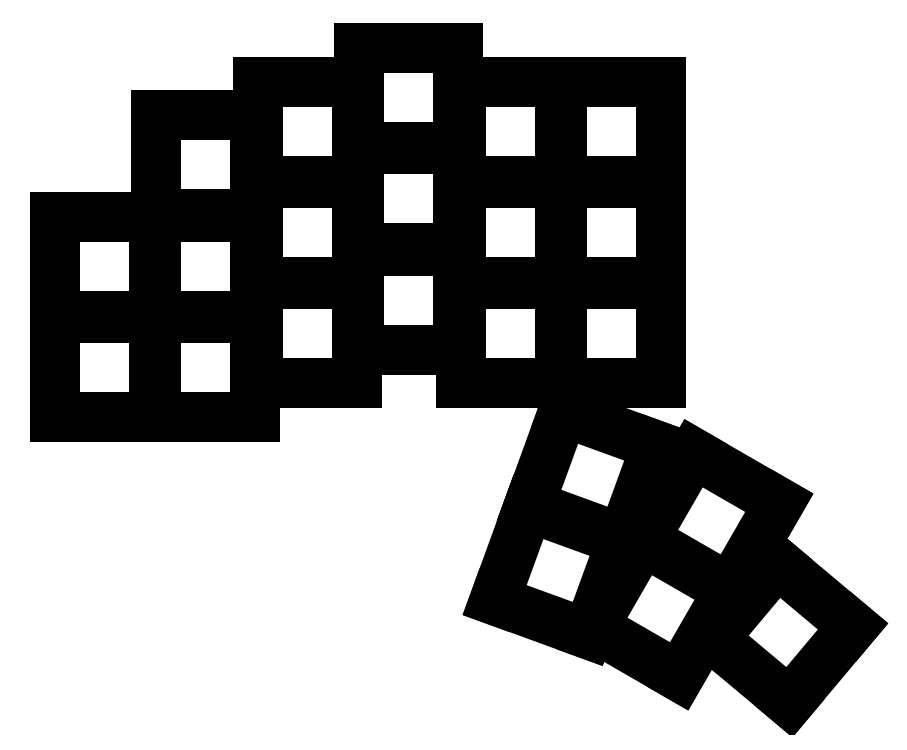
<metadata>
{"format":"dxf","ext":"dxf","renderer":"ezdxf+matplotlib","layout":"modelspace","background":"white","min_lineweight":24,"dpi":150}
</metadata>
<code>
0
SECTION
2
ENTITIES
0
LINE
8
0
10
90.72
20
-109.3
11
109.3
21
-109.3
0
LINE
8
0
10
109.3
20
-109.3
11
109.3
21
-90.72
0
LINE
8
0
10
109.3
20
-90.72
11
90.72
21
-90.72
0
LINE
8
0
10
90.72
20
-90.72
11
90.72
21
-109.3
0
LINE
8
0
10
90.72
20
-90.28
11
109.3
21
-90.28
0
LINE
8
0
10
109.3
20
-90.28
11
109.3
21
-71.72
0
LINE
8
0
10
109.3
20
-71.72
11
90.72
21
-71.72
0
LINE
8
0
10
90.72
20
-71.72
11
90.72
21
-90.28
0
LINE
8
0
10
109.7
20
-109.3
11
128.3
21
-109.3
0
LINE
8
0
10
128.3
20
-109.3
11
128.3
21
-90.72
0
LINE
8
0
10
128.3
20
-90.72
11
109.7
21
-90.72
0
LINE
8
0
10
109.7
20
-90.72
11
109.7
21
-109.3
0
LINE
8
0
10
109.7
20
-90.28
11
128.3
21
-90.28
0
LINE
8
0
10
128.3
20
-90.28
11
128.3
21
-71.72
0
LINE
8
0
10
128.3
20
-71.72
11
109.7
21
-71.72
0
LINE
8
0
10
109.7
20
-71.72
11
109.7
21
-90.28
0
LINE
8
0
10
109.7
20
-71.28
11
128.3
21
-71.28
0
LINE
8
0
10
128.3
20
-71.28
11
128.3
21
-52.73
0
LINE
8
0
10
128.3
20
-52.73
11
109.7
21
-52.73
0
LINE
8
0
10
109.7
20
-52.73
11
109.7
21
-71.28
0
LINE
8
0
10
128.7
20
-102.9
11
147.3
21
-102.9
0
LINE
8
0
10
147.3
20
-102.9
11
147.3
21
-84.39
0
LINE
8
0
10
147.3
20
-84.39
11
128.7
21
-84.39
0
LINE
8
0
10
128.7
20
-84.39
11
128.7
21
-102.9
0
LINE
8
0
10
128.7
20
-83.94
11
147.3
21
-83.94
0
LINE
8
0
10
147.3
20
-83.94
11
147.3
21
-65.39
0
LINE
8
0
10
147.3
20
-65.39
11
128.7
21
-65.39
0
LINE
8
0
10
128.7
20
-65.39
11
128.7
21
-83.94
0
LINE
8
0
10
128.7
20
-64.94
11
147.3
21
-64.94
0
LINE
8
0
10
147.3
20
-64.94
11
147.3
21
-46.39
0
LINE
8
0
10
147.3
20
-46.39
11
128.7
21
-46.39
0
LINE
8
0
10
128.7
20
-46.39
11
128.7
21
-64.94
0
LINE
8
0
10
147.7
20
-96.61
11
166.3
21
-96.61
0
LINE
8
0
10
166.3
20
-96.61
11
166.3
21
-78.06
0
LINE
8
0
10
166.3
20
-78.06
11
147.7
21
-78.06
0
LINE
8
0
10
147.7
20
-78.06
11
147.7
21
-96.61
0
LINE
8
0
10
147.7
20
-77.61
11
166.3
21
-77.61
0
LINE
8
0
10
166.3
20
-77.61
11
166.3
21
-59.06
0
LINE
8
0
10
166.3
20
-59.06
11
147.7
21
-59.06
0
LINE
8
0
10
147.7
20
-59.06
11
147.7
21
-77.61
0
LINE
8
0
10
147.7
20
-58.61
11
166.3
21
-58.61
0
LINE
8
0
10
166.3
20
-58.61
11
166.3
21
-40.06
0
LINE
8
0
10
166.3
20
-40.06
11
147.7
21
-40.06
0
LINE
8
0
10
147.7
20
-40.06
11
147.7
21
-58.61
0
LINE
8
0
10
166.7
20
-102.9
11
185.3
21
-102.9
0
LINE
8
0
10
185.3
20
-102.9
11
185.3
21
-84.39
0
LINE
8
0
10
185.3
20
-84.39
11
166.7
21
-84.39
0
LINE
8
0
10
166.7
20
-84.39
11
166.7
21
-102.9
0
LINE
8
0
10
166.7
20
-83.94
11
185.3
21
-83.94
0
LINE
8
0
10
185.3
20
-83.94
11
185.3
21
-65.39
0
LINE
8
0
10
185.3
20
-65.39
11
166.7
21
-65.39
0
LINE
8
0
10
166.7
20
-65.39
11
166.7
21
-83.94
0
LINE
8
0
10
166.7
20
-64.94
11
185.3
21
-64.94
0
LINE
8
0
10
185.3
20
-64.94
11
185.3
21
-46.39
0
LINE
8
0
10
185.3
20
-46.39
11
166.7
21
-46.39
0
LINE
8
0
10
166.7
20
-46.39
11
166.7
21
-64.94
0
LINE
8
0
10
185.7
20
-102.9
11
204.3
21
-102.9
0
LINE
8
0
10
204.3
20
-102.9
11
204.3
21
-84.39
0
LINE
8
0
10
204.3
20
-84.39
11
185.7
21
-84.39
0
LINE
8
0
10
185.7
20
-84.39
11
185.7
21
-102.9
0
LINE
8
0
10
185.7
20
-83.94
11
204.3
21
-83.94
0
LINE
8
0
10
204.3
20
-83.94
11
204.3
21
-65.39
0
LINE
8
0
10
204.3
20
-65.39
11
185.7
21
-65.39
0
LINE
8
0
10
185.7
20
-65.39
11
185.7
21
-83.94
0
LINE
8
0
10
185.7
20
-64.94
11
204.3
21
-64.94
0
LINE
8
0
10
204.3
20
-64.94
11
204.3
21
-46.39
0
LINE
8
0
10
204.3
20
-46.39
11
185.7
21
-46.39
0
LINE
8
0
10
185.7
20
-46.39
11
185.7
21
-64.94
0
LINE
8
0
10
173.1
20
-143.5
11
190.5
21
-149.9
0
LINE
8
0
10
190.5
20
-149.9
11
196.9
21
-132.5
0
LINE
8
0
10
196.9
20
-132.5
11
179.5
21
-126.1
0
LINE
8
0
10
179.5
20
-126.1
11
173.1
21
-143.5
0
LINE
8
0
10
179.6
20
-125.7
11
197
21
-132
0
LINE
8
0
10
197
20
-132
11
203.4
21
-114.6
0
LINE
8
0
10
203.4
20
-114.6
11
186
21
-108.3
0
LINE
8
0
10
186
20
-108.3
11
179.6
21
-125.7
0
LINE
8
0
10
191.6
20
-148.6
11
207.7
21
-157.8
0
LINE
8
0
10
207.7
20
-157.8
11
216.9
21
-141.8
0
LINE
8
0
10
216.9
20
-141.8
11
200.9
21
-132.5
0
LINE
8
0
10
200.9
20
-132.5
11
191.6
21
-148.6
0
LINE
8
0
10
201.1
20
-132.1
11
217.2
21
-141.4
0
LINE
8
0
10
217.2
20
-141.4
11
226.4
21
-125.3
0
LINE
8
0
10
226.4
20
-125.3
11
210.4
21
-116
0
LINE
8
0
10
210.4
20
-116
11
201.1
21
-132.1
0
LINE
8
0
10
214.1
20
-150.8
11
228.3
21
-162.7
0
LINE
8
0
10
228.3
20
-162.7
11
240.3
21
-148.5
0
LINE
8
0
10
240.3
20
-148.5
11
226
21
-136.6
0
LINE
8
0
10
226
20
-136.6
11
214.1
21
-150.8
0
ENDSEC
0
EOF

</code>
